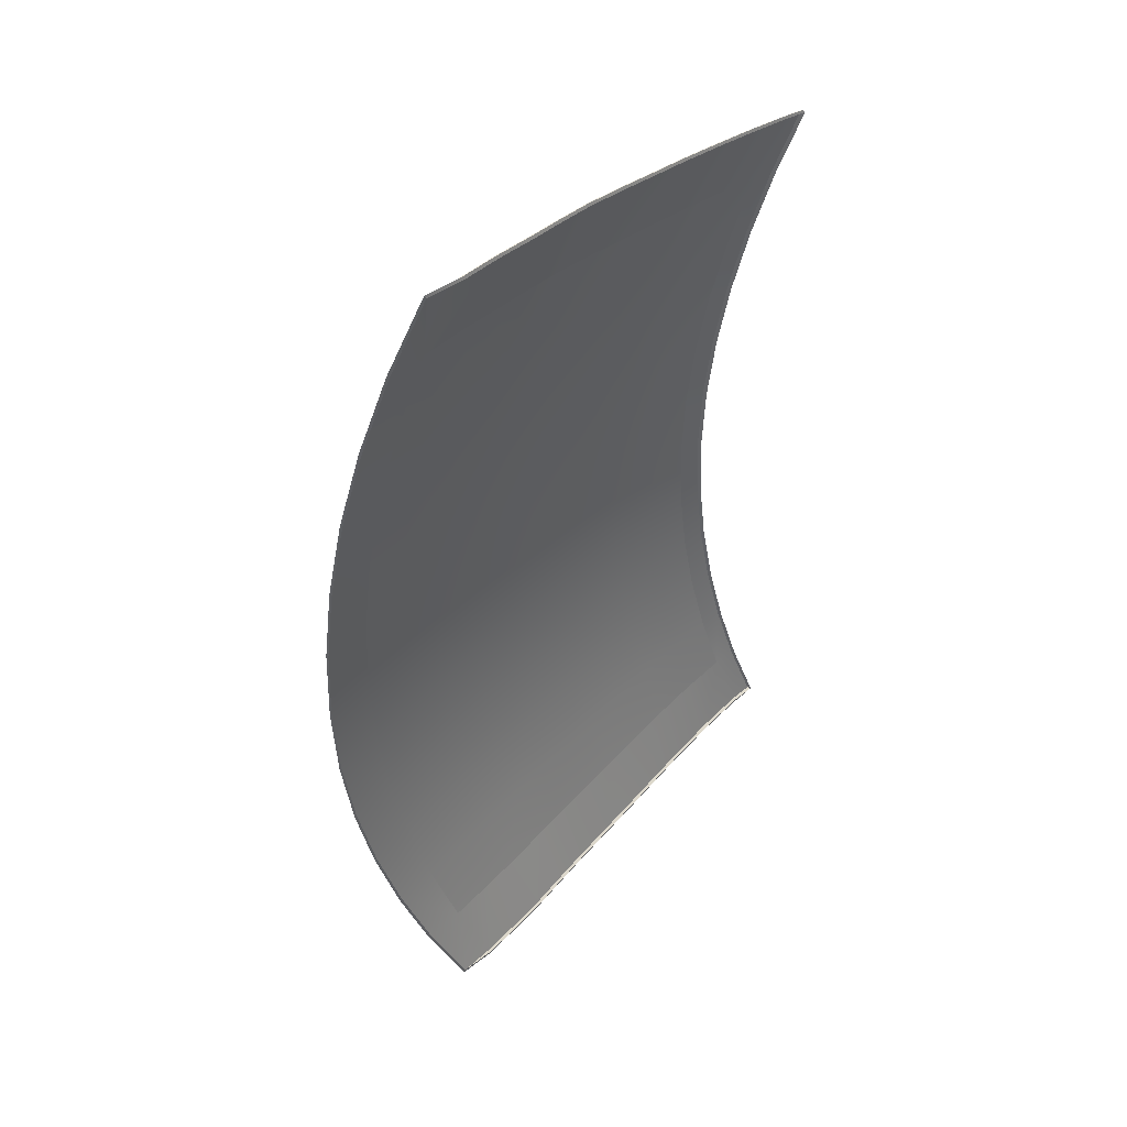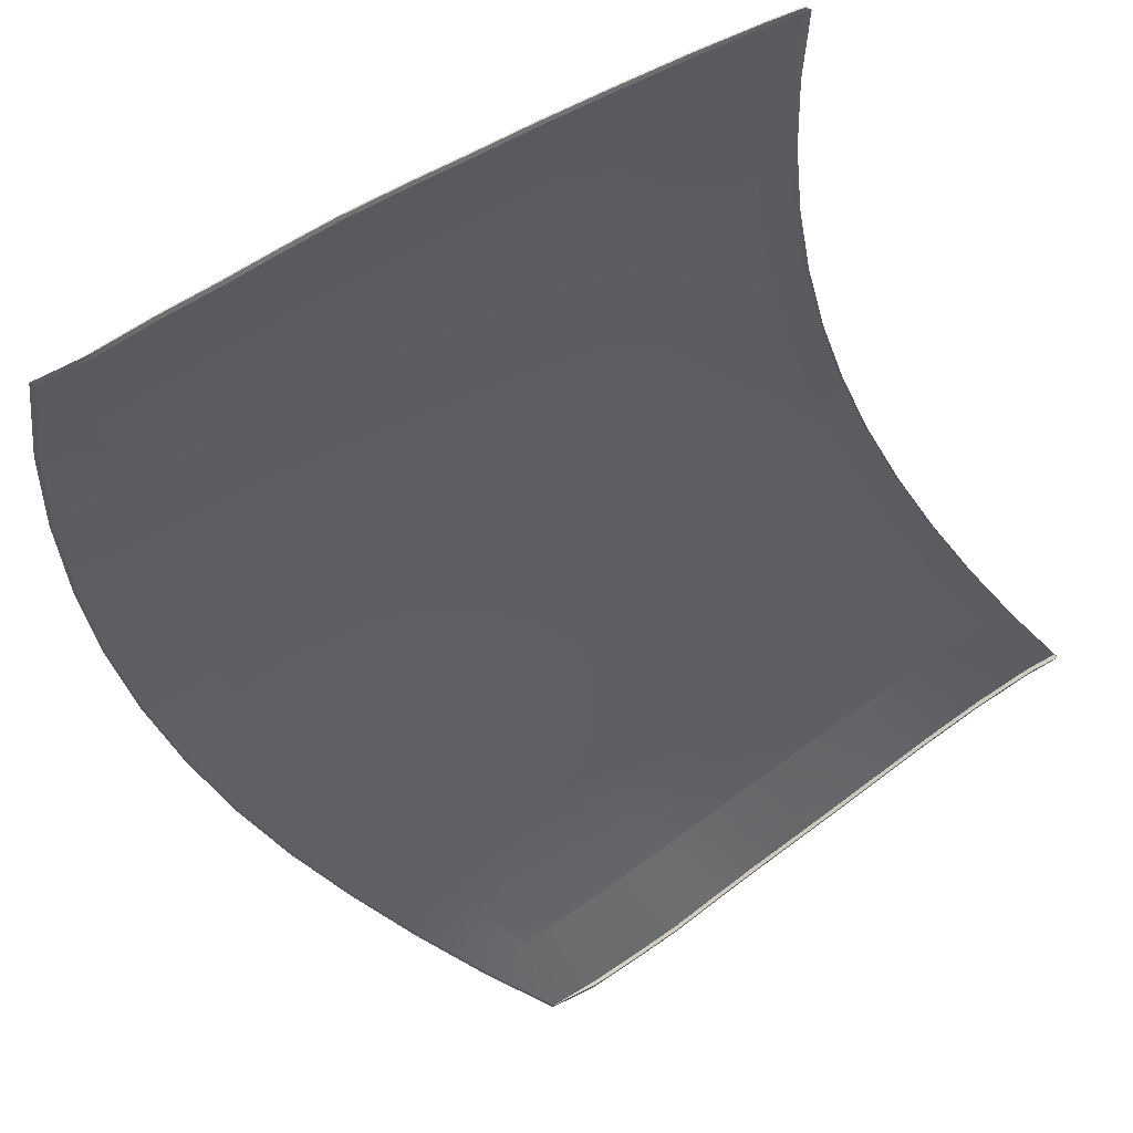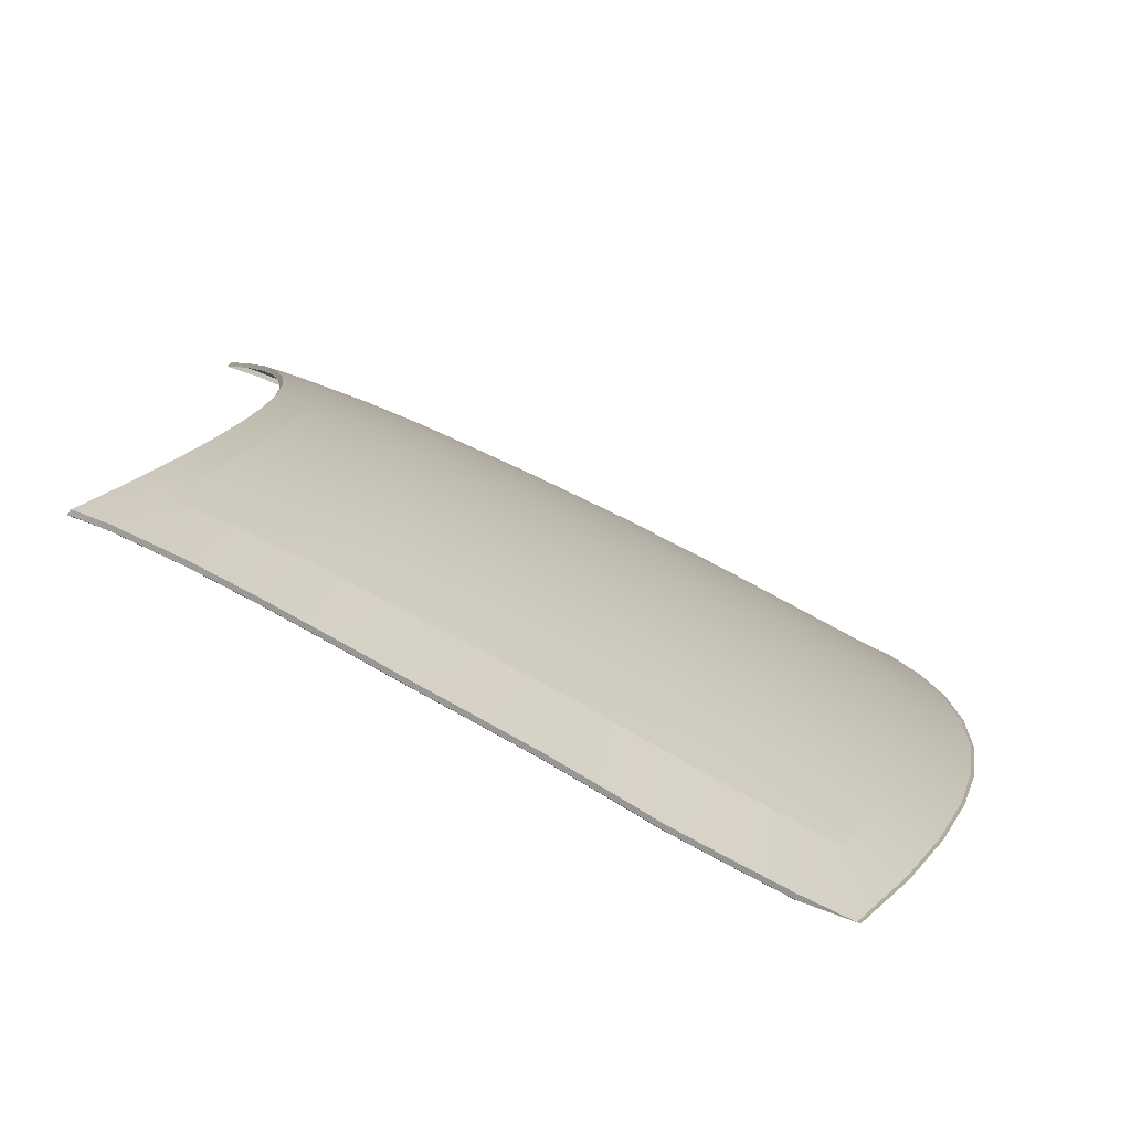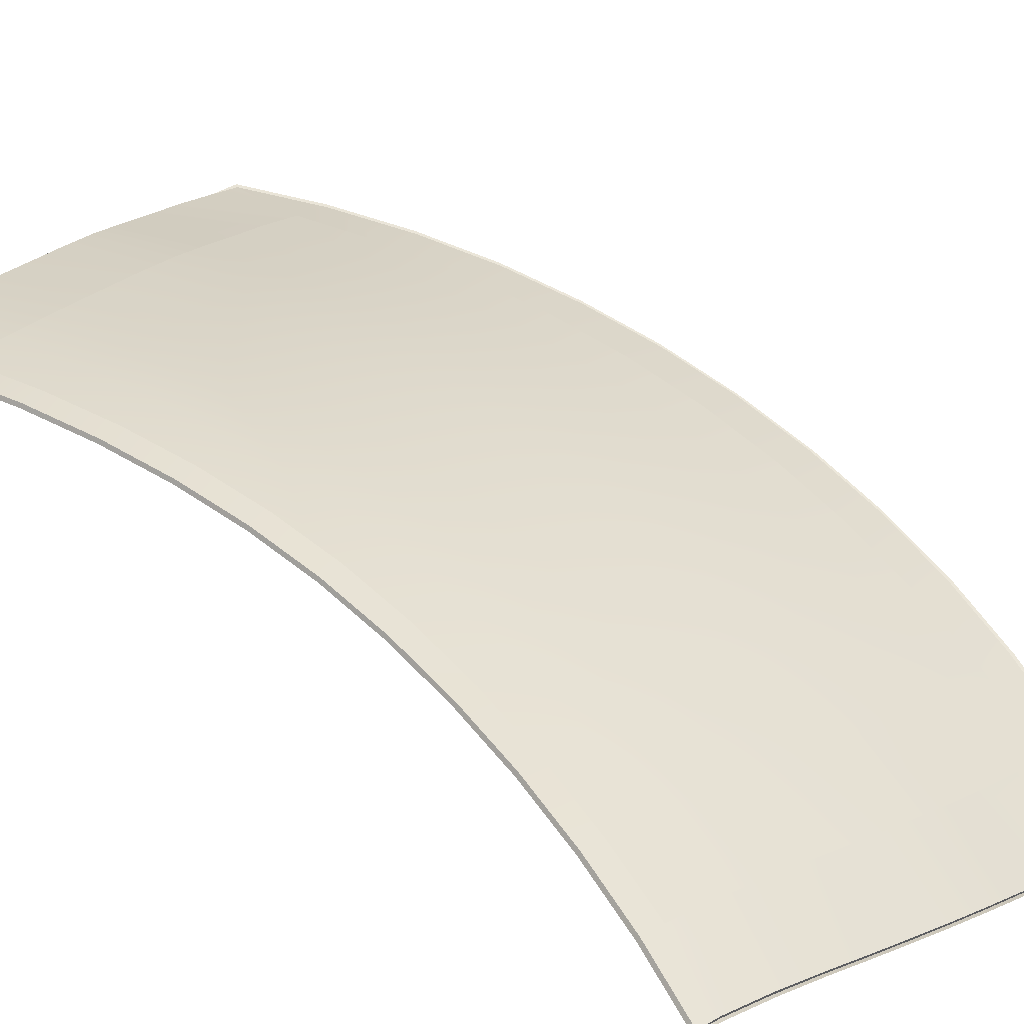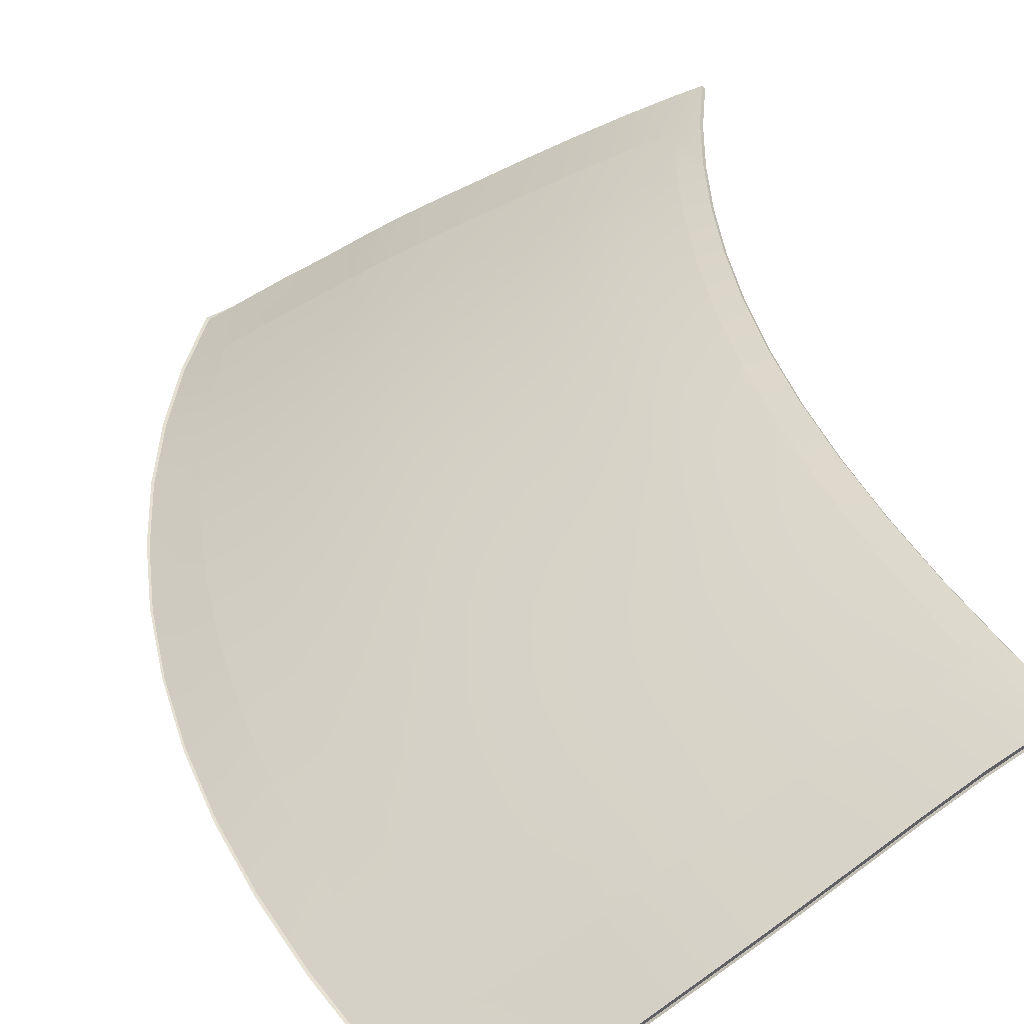
<metadata>
{"format":"obj","ext":"obj","renderer":"f3d","projection":"perspective","resolution":1024,"background":"white","views":[{"elev":46.4,"azim":-20.5,"up":"+Z"},{"elev":-29.7,"azim":17.3,"up":"+Y"},{"elev":9.3,"azim":-179.8,"up":"+Y"},{"elev":53.5,"azim":132.9,"up":"+Y"},{"elev":38.5,"azim":-14.1,"up":"+Y"}]}
</metadata>
<code>
v  -134.9 84.64 -22.57
v  -142.1 81.98 -23.03
v  -136 84.94 -11.26
v  -143.2 82.32 -11.49
v  -149.1 79.03 -23.55
v  -150.1 79.4 -11.78
v  -150.5 79.53 -0
v  -143.6 82.43 -0
v  -136.4 85.04 -0
v  -163.5 68.51 49.64
v  -165.9 69.54 37.23
v  -169.5 65.51 50.37
v  -171.9 66.56 37.78
v  -142.1 81.98 23.03
v  -140.3 81.42 34.59
v  -134.9 84.64 22.57
v  -133.2 84.15 33.91
v  -149.1 79.03 23.55
v  -147.3 78.41 35.33
v  -167.6 70.28 24.82
v  -173.7 67.32 25.18
v  -143.2 82.32 11.49
v  -136 84.94 11.26
v  -168.6 70.73 12.41
v  -169 70.86 -0
v  -174.7 67.81 12.59
v  -175.1 67.92 -0
v  -150.1 79.4 11.78
v  -195 57.01 12.96
v  -195.5 57.12 -0
v  -201.7 53.34 13.05
v  -202.2 53.43 -0
v  -137.8 80.66 46.15
v  -134.8 79.72 57.69
v  -130.7 83.49 45.26
v  -127.6 82.66 56.57
v  -144.9 77.56 47.11
v  -141.8 76.48 58.89
v  -183.9 54.87 -65.05
v  -190.7 51.29 -65.36
v  -188.6 55.41 -51.93
v  -194.8 52.08 -52.29
v  -160.3 67.34 62.14
v  -166.9 64.01 63.17
v  -198.1 52.67 -39.2
v  -191.6 56.16 -38.94
v  -200.4 53.07 -26.12
v  -193.8 56.69 -25.94
v  -201.7 53.34 -13.05
v  -195 57.01 -12.96
v  -193.8 56.69 25.94
v  -200.4 53.07 26.12
v  -191.6 56.16 38.94
v  -198.1 52.67 39.2
v  -188.6 55.41 51.93
v  -194.8 52.08 52.29
v  -183.9 54.87 65.05
v  -190.7 51.29 65.36
v  -127.6 82.66 -56.57
v  -134.8 79.72 -57.69
v  -130.7 83.49 -45.26
v  -137.8 80.66 -46.15
v  -141.8 76.48 -58.89
v  -144.9 77.56 -47.11
v  -133.2 84.15 -33.91
v  -140.3 81.42 -34.59
v  -147.3 78.41 -35.33
v  -174.7 67.81 -12.59
v  -168.6 70.73 -12.41
v  -173.7 67.32 -25.18
v  -167.6 70.28 -24.82
v  -171.9 66.56 -37.78
v  -165.9 69.54 -37.23
v  -169.5 65.51 -50.37
v  -163.5 68.51 -49.64
v  -160.3 67.34 -62.14
v  -166.9 64.01 -63.17
v  -148.6 73.18 60.08
v  -151.6 74.36 48.06
v  -153.9 75.3 36.06
v  -155.6 75.97 24.06
v  -156.7 76.37 12.04
v  -157 76.51 -0
v  -156.7 76.37 -12.04
v  -155.6 75.97 -24.06
v  -153.9 75.3 -36.06
v  -151.6 74.36 -48.06
v  -148.6 73.18 -60.08
v  -154.9 70.06 61.19
v  -157.7 71.42 48.92
v  -160 72.43 36.7
v  -161.7 73.14 24.47
v  -162.7 73.57 12.24
v  -163 73.72 -0
v  -162.7 73.57 -12.24
v  -161.7 73.14 -24.47
v  -160 72.43 -36.7
v  -157.7 71.42 -48.92
v  -154.9 70.06 -61.19
v  -172.2 61.1 63.88
v  -175.6 62.31 50.99
v  -178.1 63.34 38.24
v  -180 64.09 25.49
v  -181 64.56 12.74
v  -181.4 64.69 -0
v  -181 64.56 -12.74
v  -180 64.09 -25.49
v  -178.1 63.34 -38.24
v  -175.6 62.31 -50.99
v  -172.2 61.1 -63.88
v  -178.1 57.85 64.5
v  -182 58.92 51.55
v  -184.8 59.84 38.65
v  -186.8 60.5 25.76
v  -188 60.9 12.87
v  -188.4 61.02 -0
v  -188 60.9 -12.87
v  -186.8 60.5 -25.76
v  -184.8 59.84 -38.65
v  -182 58.92 -51.55
v  -178.1 57.85 -64.5
g X3144_365C_C_1_DTaSI_X3144_365C_C
f 1 2 3
f 3 2 4
f 2 5 4
f 4 5 6
f 7 8 6
f 6 8 4
f 8 9 4
f 4 9 3
f 10 11 12
f 12 11 13
f 14 15 16
f 16 15 17
f 18 19 14
f 14 19 15
f 11 20 13
f 13 20 21
f 22 14 23
f 23 14 16
f 24 25 26
f 26 25 27
f 7 28 8
f 8 28 22
f 29 30 31
f 31 30 32
f 33 34 35
f 35 34 36
f 37 38 33
f 33 38 34
f 39 40 41
f 41 40 42
f 43 10 44
f 44 10 12
f 45 46 42
f 42 46 41
f 47 48 45
f 45 48 46
f 49 50 47
f 47 50 48
f 32 30 49
f 49 30 50
f 19 37 15
f 15 37 33
f 28 18 22
f 22 18 14
f 20 24 21
f 21 24 26
f 8 22 9
f 9 22 23
f 51 29 52
f 52 29 31
f 53 51 54
f 54 51 52
f 15 33 17
f 17 33 35
f 55 53 56
f 56 53 54
f 57 55 58
f 58 55 56
f 59 60 61
f 61 60 62
f 60 63 62
f 62 63 64
f 61 62 65
f 65 62 66
f 62 64 66
f 66 64 67
f 65 66 1
f 1 66 2
f 66 67 2
f 2 67 5
f 27 25 68
f 68 25 69
f 68 69 70
f 70 69 71
f 70 71 72
f 72 71 73
f 72 73 74
f 74 73 75
f 76 77 75
f 75 77 74
f 38 37 78
f 78 37 79
f 37 19 79
f 79 19 80
f 81 80 18
f 18 80 19
f 82 81 28
f 28 81 18
f 28 7 82
f 82 7 83
f 6 84 7
f 7 84 83
f 5 85 6
f 6 85 84
f 85 5 86
f 86 5 67
f 64 87 67
f 67 87 86
f 63 88 64
f 64 88 87
f 78 79 89
f 89 79 90
f 91 90 80
f 80 90 79
f 92 91 81
f 81 91 80
f 93 92 82
f 82 92 81
f 82 83 93
f 93 83 94
f 84 95 83
f 83 95 94
f 95 84 96
f 96 84 85
f 96 85 97
f 97 85 86
f 97 86 98
f 98 86 87
f 88 99 87
f 87 99 98
f 89 90 43
f 43 90 10
f 11 10 91
f 91 10 90
f 20 11 92
f 92 11 91
f 24 20 93
f 93 20 92
f 25 24 94
f 94 24 93
f 25 94 69
f 69 94 95
f 69 95 71
f 71 95 96
f 71 96 73
f 73 96 97
f 73 97 75
f 75 97 98
f 99 76 98
f 98 76 75
f 44 12 100
f 100 12 101
f 102 101 13
f 13 101 12
f 103 102 21
f 21 102 13
f 104 103 26
f 26 103 21
f 105 104 27
f 27 104 26
f 105 27 106
f 106 27 68
f 70 107 68
f 68 107 106
f 107 70 108
f 108 70 72
f 108 72 109
f 109 72 74
f 109 74 110
f 110 74 77
f 100 101 111
f 111 101 112
f 113 112 102
f 102 112 101
f 114 113 103
f 103 113 102
f 115 114 104
f 104 114 103
f 116 115 105
f 105 115 104
f 116 105 117
f 117 105 106
f 117 106 118
f 118 106 107
f 118 107 119
f 119 107 108
f 119 108 120
f 120 108 109
f 110 121 109
f 109 121 120
f 111 112 57
f 57 112 55
f 53 55 113
f 113 55 112
f 51 53 114
f 114 53 113
f 29 51 115
f 115 51 114
f 30 29 116
f 116 29 115
f 30 116 50
f 50 116 117
f 50 117 48
f 48 117 118
f 48 118 46
f 46 118 119
f 46 119 41
f 41 119 120
f 121 39 120
f 120 39 41
v  -127.2 84.66 -44.86
v  -124.1 83.88 -56.08
v  -127.6 82.66 -56.57
v  -129.6 85.27 -33.64
v  -130.7 83.49 -45.26
v  -131.4 85.71 -22.41
v  -133.2 84.15 -33.91
v  -132.5 85.97 -11.19
v  -134.9 84.64 -22.57
v  -156.7 65.11 74.73
v  -156.4 65.11 74.17
v  -162.8 61.8 75.33
v  -132.8 86.06 -0
v  -136 84.94 -11.26
v  -154.9 70.06 -61.19
v  -151.2 68.44 -73.23
v  -156.7 65.67 -74.32
v  -124 81.67 -67.67
v  -131.1 78.59 -69.03
v  -134.8 79.72 -57.69
v  -138.1 75.17 -70.51
v  -145 71.7 -71.98
v  -148.6 73.18 -60.08
v  -141.8 76.48 -58.89
v  -160.3 67.34 -62.14
v  -163.1 62.35 -75.48
v  -168.2 59.5 -76.25
v  -172.2 61.1 -63.88
v  -166.9 64.01 -63.17
v  -173.8 56.28 -77.05
v  -178.1 57.85 -64.5
v  -190.7 51.29 -65.36
v  -196.6 48.28 -65.36
v  -201.2 48.78 -52.29
v  -194.8 52.08 -52.29
v  -204.8 49.09 -39.22
v  -179.3 53.43 -77.68
v  -190.9 47.6 -78.08
v  -185.5 50.22 -78.05
v  -183.9 54.87 -65.05
v  -191.2 47.6 78.64
v  -190.7 47.72 78.08
v  -190.9 47.6 78.08
v  -127.2 84.66 44.86
v  -130.7 83.49 45.26
v  -127.6 82.66 56.57
v  -129.6 85.27 33.64
v  -133.2 84.15 33.91
v  -131.4 85.71 22.41
v  -134.9 84.64 22.57
v  -132.5 85.97 11.19
v  -136 84.94 11.26
v  -120.5 82.93 67.11
v  -124.1 83.88 56.08
v  -136.4 85.04 -0
v  -151.2 68.44 73.23
v  -154.9 70.06 61.19
v  -160.3 67.34 62.14
v  -209.4 49.16 -0
v  -202.2 53.43 -0
v  -201.7 53.34 -13.05
v  -124 81.67 67.67
v  -134.8 79.72 57.69
v  -131.1 78.59 69.03
v  -141.8 76.48 58.89
v  -148.6 73.18 60.08
v  -145 71.7 71.98
v  -138.1 75.17 70.51
v  -156.7 65.67 74.32
v  -166.9 64.01 63.17
v  -172.2 61.1 63.88
v  -168.2 59.5 76.25
v  -163.1 62.35 75.48
v  -120.4 82.93 -67.18
v  -163.1 61.8 75.88
v  -167.9 58.96 76.1
v  -168.2 58.96 76.65
v  -173.5 55.73 76.89
v  -173.8 55.73 77.44
v  -179.1 52.88 77.52
v  -179.4 52.88 78.08
v  -185.2 49.68 77.9
v  -178.1 57.85 64.5
v  -173.8 56.28 77.05
v  -145 71.14 72.38
v  -144.7 71.14 71.83
v  -151 67.88 73.08
v  -190.7 51.29 65.36
v  -196.6 48.28 65.36
v  -194.8 52.08 52.29
v  -201.2 48.78 52.29
v  -198.1 52.67 39.2
v  -190.7 47.72 -78.08
v  -207.3 49.13 -26.15
v  -200.4 53.07 -26.12
v  -198.1 52.67 -39.2
v  -183.9 54.87 65.05
v  -185.5 50.22 78.05
v  -126.8 84.14 -44.78
v  -123.7 83.36 -55.97
v  -129.2 84.75 -33.58
v  -131 85.18 -22.37
v  -132.1 85.44 -11.17
v  -120 82.42 -67.07
v  -132.4 85.53 0
v  -123.8 81.09 -67.55
v  -151 67.88 -73.08
v  -156.4 65.11 -74.17
v  -130.8 78.02 -68.9
v  -137.9 74.61 -70.36
v  -144.7 71.14 -71.83
v  -162.8 61.8 -75.33
v  -167.9 58.96 -76.1
v  -173.5 55.73 -76.89
v  -179.1 52.88 -77.52
v  -185.2 49.68 -77.9
v  -179.3 53.43 77.68
v  -208.9 49.15 13.07
v  -191.2 47.6 -78.64
v  -196.9 48.28 -65.92
v  -209.7 49.16 -0
v  -208.9 49.15 -13.07
v  -201.5 48.78 -52.85
v  -205.1 49.09 -39.77
v  -207.6 49.13 -26.7
v  -209.2 49.15 -13.63
v  -200.4 53.07 26.12
v  -207.3 49.13 26.15
v  -204.8 49.09 39.22
v  -120.6 82.34 -67.55
v  -124 81.09 -68.11
v  -151.3 67.88 -73.64
v  -156.7 65.11 -74.73
v  -131.1 78.02 -69.45
v  -138.2 74.61 -70.91
v  -145 71.14 -72.38
v  -163.1 61.8 -75.88
v  -168.2 58.96 -76.65
v  -173.8 55.73 -77.44
v  -179.4 52.88 -78.08
v  -185.5 49.68 -78.45
v  -201.7 53.34 13.05
v  -123.7 83.36 55.97
v  -126.8 84.14 44.78
v  -129.2 84.75 33.58
v  -131 85.18 22.37
v  -120.1 82.42 67
v  -132.1 85.44 11.17
v  -123.8 81.09 67.55
v  -130.8 78.02 68.9
v  -137.9 74.61 70.36
v  -196.9 48.28 65.92
v  -209.2 49.15 13.63
v  -201.5 48.78 52.85
v  -205.1 49.09 39.77
v  -207.6 49.13 26.7
v  -185.5 49.68 78.45
v  -120.6 82.34 67.55
v  -151.3 67.88 73.64
v  -124 81.09 68.11
v  -131.1 78.02 69.45
v  -138.2 74.61 70.91
g X3144_365C_C_X3144_365C_C_2_DTaSI
f 122 123 124
f 125 122 126
f 127 125 128
f 129 127 130
f 131 132 133
f 134 129 135
f 136 137 138
f 124 139 140
f 141 140 142
f 143 144 145
f 143 137 136
f 146 138 147
f 148 149 150
f 151 152 149
f 153 154 155
f 156 155 157
f 152 151 158
f 159 154 153
f 160 153 161
f 162 163 164
f 165 166 167
f 168 169 166
f 170 171 169
f 172 173 171
f 174 175 167
f 134 176 173
f 177 178 179
f 180 181 182
f 183 167 184
f 185 184 186
f 187 188 189
f 188 187 178
f 190 179 191
f 192 193 194
f 123 195 139
f 196 133 197
f 198 197 199
f 200 199 201
f 202 201 203
f 204 205 193
f 206 207 208
f 164 163 209
f 210 209 211
f 212 211 213
f 153 160 214
f 215 216 217
f 205 204 218
f 163 219 209
f 122 220 221
f 125 222 220
f 127 223 222
f 129 224 223
f 221 225 195
f 134 226 224
f 195 225 227
f 137 228 229
f 139 227 230
f 140 230 231
f 142 231 232
f 138 229 233
f 147 233 234
f 234 235 151
f 151 235 236
f 236 237 160
f 209 219 238
f 181 180 239
f 232 228 137
f 160 237 214
f 159 240 241
f 242 180 243
f 154 241 244
f 155 244 245
f 157 245 246
f 215 246 247
f 248 249 250
f 214 240 159
f 251 252 227
f 253 254 229
f 252 255 230
f 255 256 231
f 256 257 232
f 254 258 233
f 258 259 234
f 259 260 235
f 260 261 236
f 261 262 237
f 263 239 249
f 257 253 228
f 243 182 216
f 262 240 214
f 165 175 264
f 168 165 265
f 170 168 266
f 172 170 267
f 268 264 175
f 134 172 269
f 174 183 270
f 177 190 132
f 183 185 271
f 185 189 272
f 189 188 207
f 190 194 133
f 194 193 197
f 197 193 205
f 205 238 201
f 201 238 219
f 207 188 177
f 203 219 163
f 164 210 273
f 242 274 239
f 210 212 275
f 212 250 276
f 250 249 277
f 249 239 274
f 278 203 163
f 279 268 270
f 280 208 132
f 281 270 271
f 282 271 272
f 283 272 207
f 126 122 124
f 128 125 126
f 130 127 128
f 135 129 130
f 196 131 133
f 176 134 135
f 146 136 138
f 141 124 140
f 145 141 142
f 142 143 145
f 144 143 136
f 150 146 147
f 147 148 150
f 148 151 149
f 156 153 155
f 217 156 157
f 161 152 158
f 214 159 153
f 158 160 161
f 175 165 167
f 165 168 166
f 168 170 169
f 170 172 171
f 183 174 167
f 172 134 173
f 190 177 179
f 243 180 182
f 185 183 184
f 189 185 186
f 186 187 189
f 177 188 178
f 194 190 191
f 191 192 194
f 124 123 139
f 198 196 197
f 200 198 199
f 202 200 201
f 278 202 203
f 192 204 193
f 280 206 208
f 210 164 209
f 212 210 211
f 250 212 213
f 157 215 217
f 238 205 218
f 123 122 221
f 122 125 220
f 125 127 222
f 127 129 223
f 123 221 195
f 129 134 224
f 139 195 227
f 138 137 229
f 140 139 230
f 142 140 231
f 143 142 232
f 147 138 233
f 148 147 234
f 148 234 151
f 158 151 236
f 158 236 160
f 218 209 238
f 263 181 239
f 143 232 137
f 154 159 241
f 247 242 243
f 155 154 244
f 157 155 245
f 215 157 246
f 243 215 247
f 213 248 250
f 225 251 227
f 228 253 229
f 227 252 230
f 230 255 231
f 231 256 232
f 229 254 233
f 233 258 234
f 234 259 235
f 235 260 236
f 236 261 237
f 248 263 249
f 232 257 228
f 215 243 216
f 237 262 214
f 265 165 264
f 266 168 265
f 267 170 266
f 269 172 267
f 174 268 175
f 226 134 269
f 268 174 270
f 208 177 132
f 270 183 271
f 271 185 272
f 272 189 207
f 132 190 133
f 133 194 197
f 199 197 205
f 199 205 201
f 203 201 219
f 208 207 177
f 162 164 273
f 180 242 239
f 273 210 275
f 275 212 276
f 276 250 277
f 277 249 274
f 162 278 163
f 281 279 270
f 131 280 132
f 282 281 271
f 283 282 272
f 206 283 207

</code>
